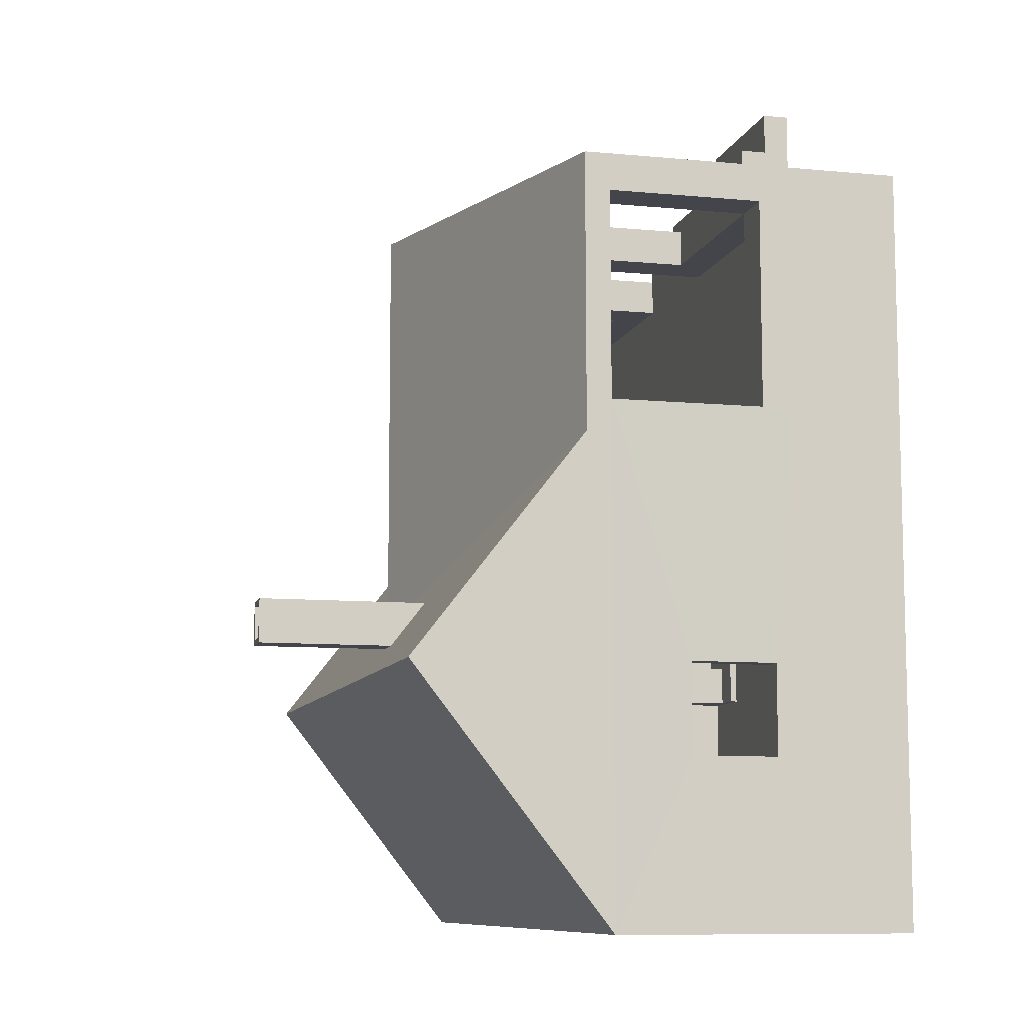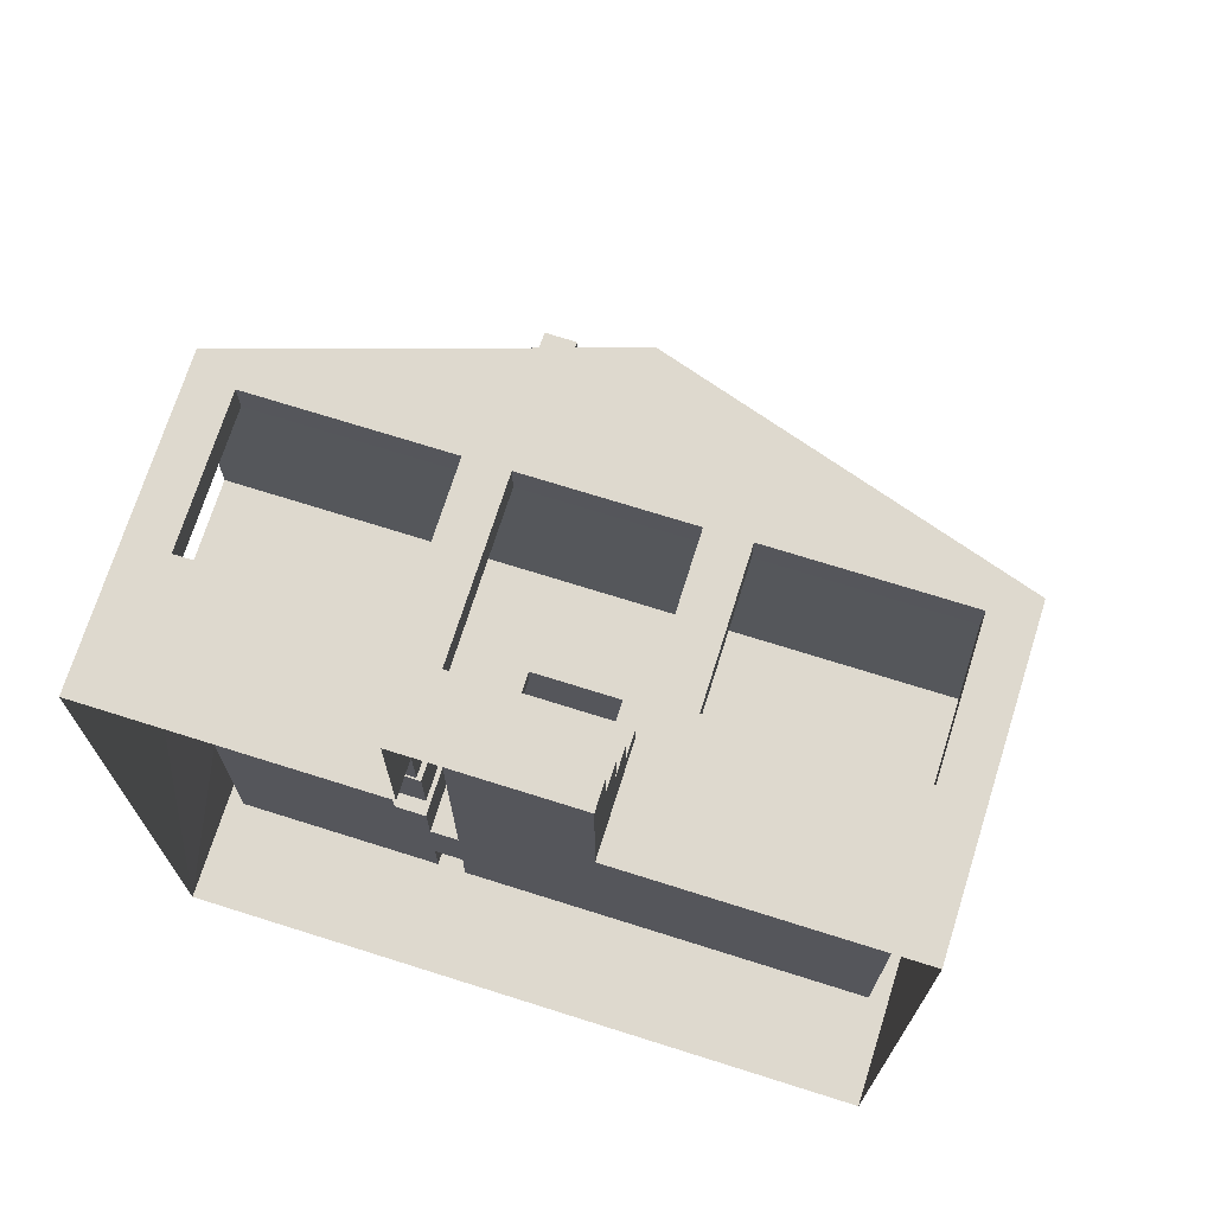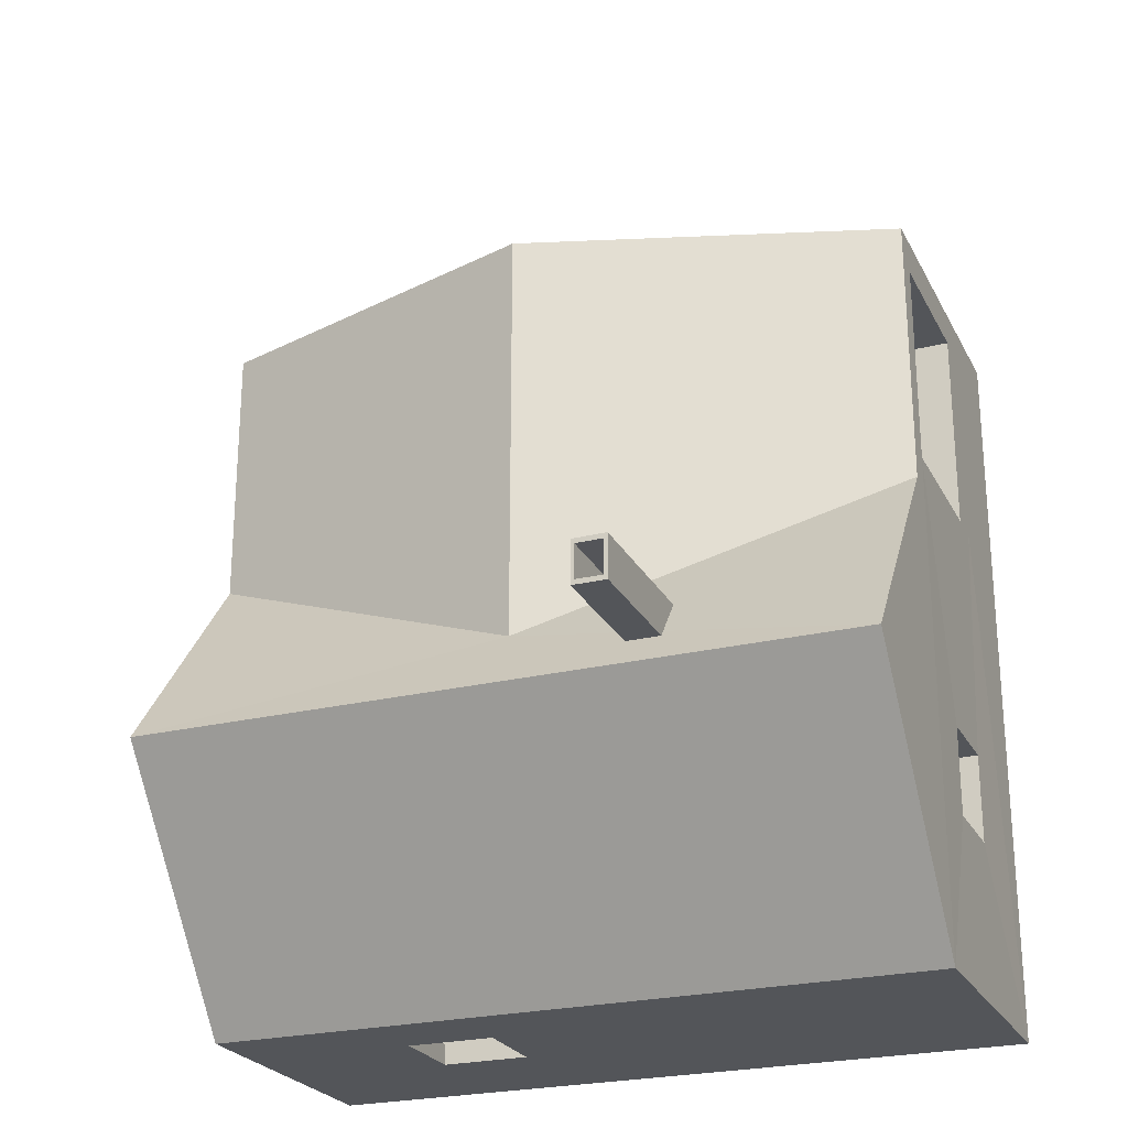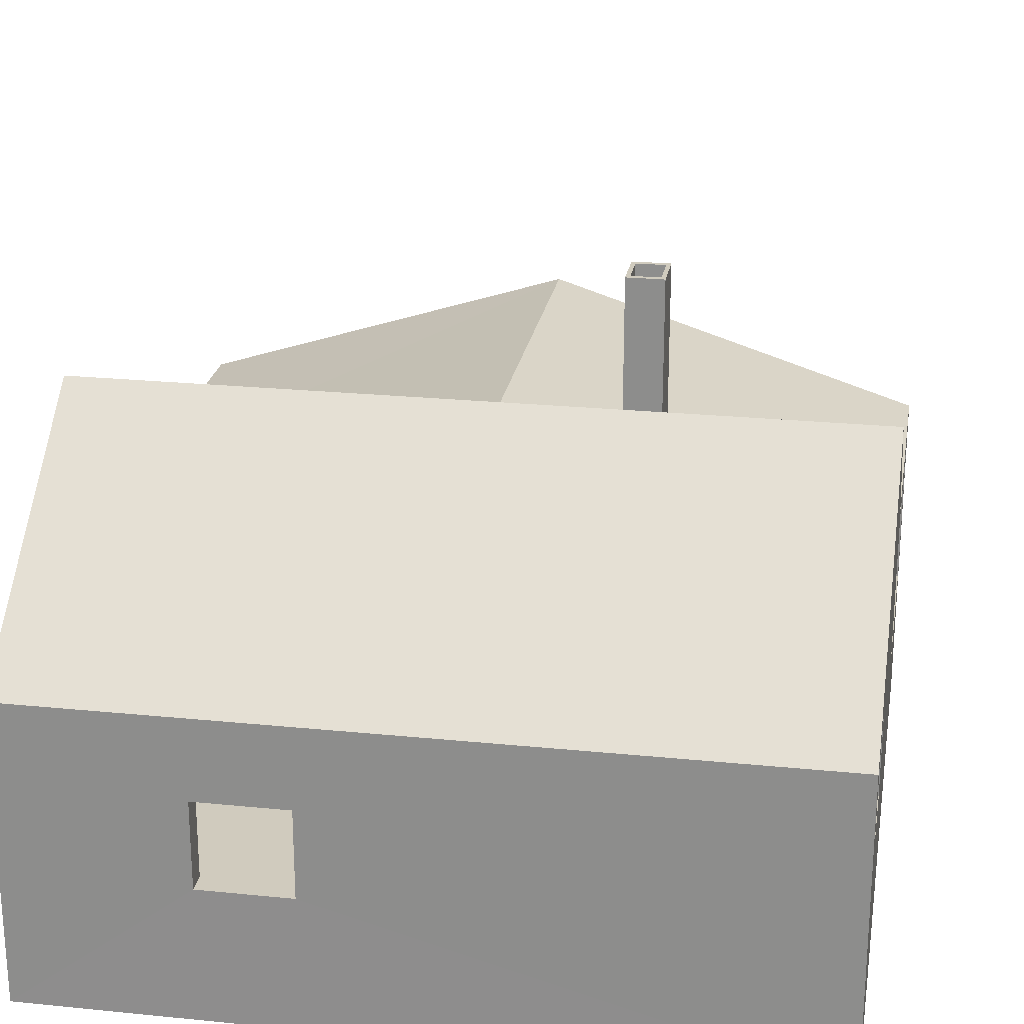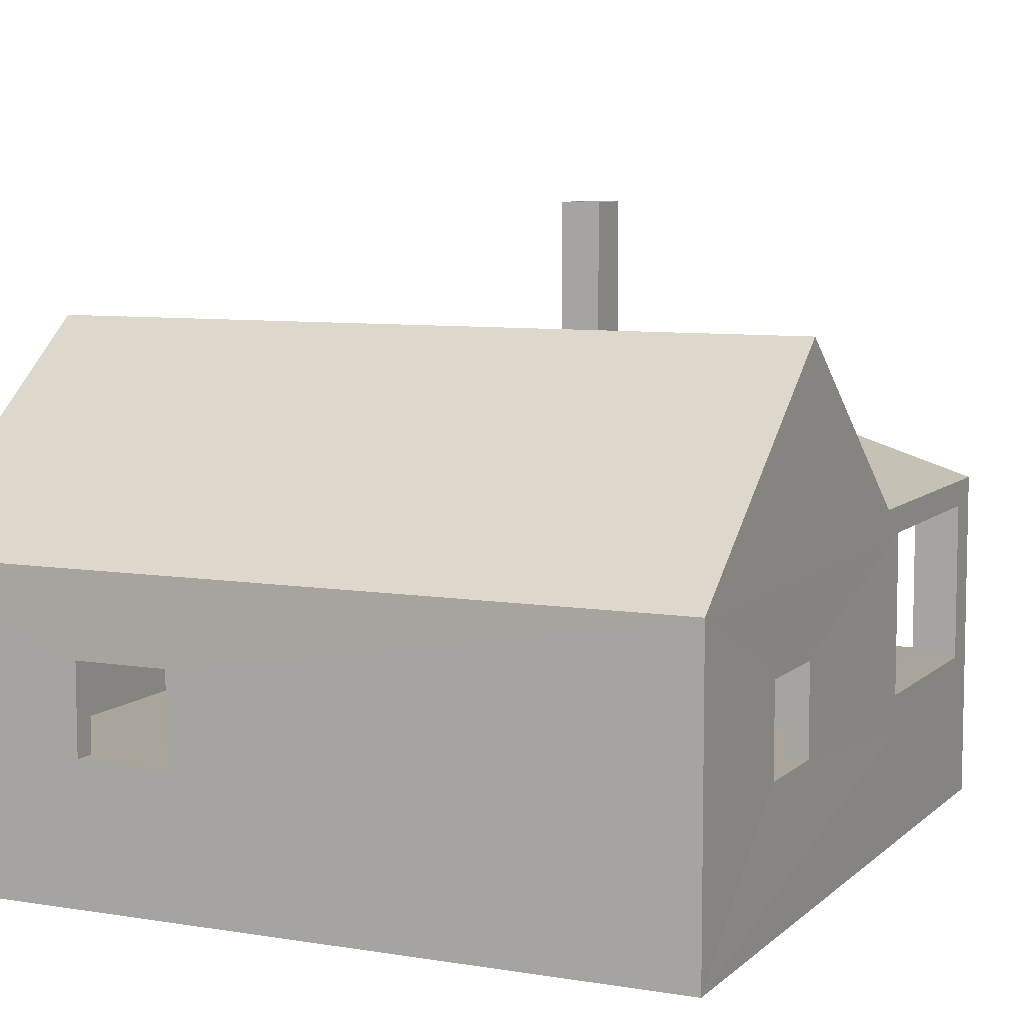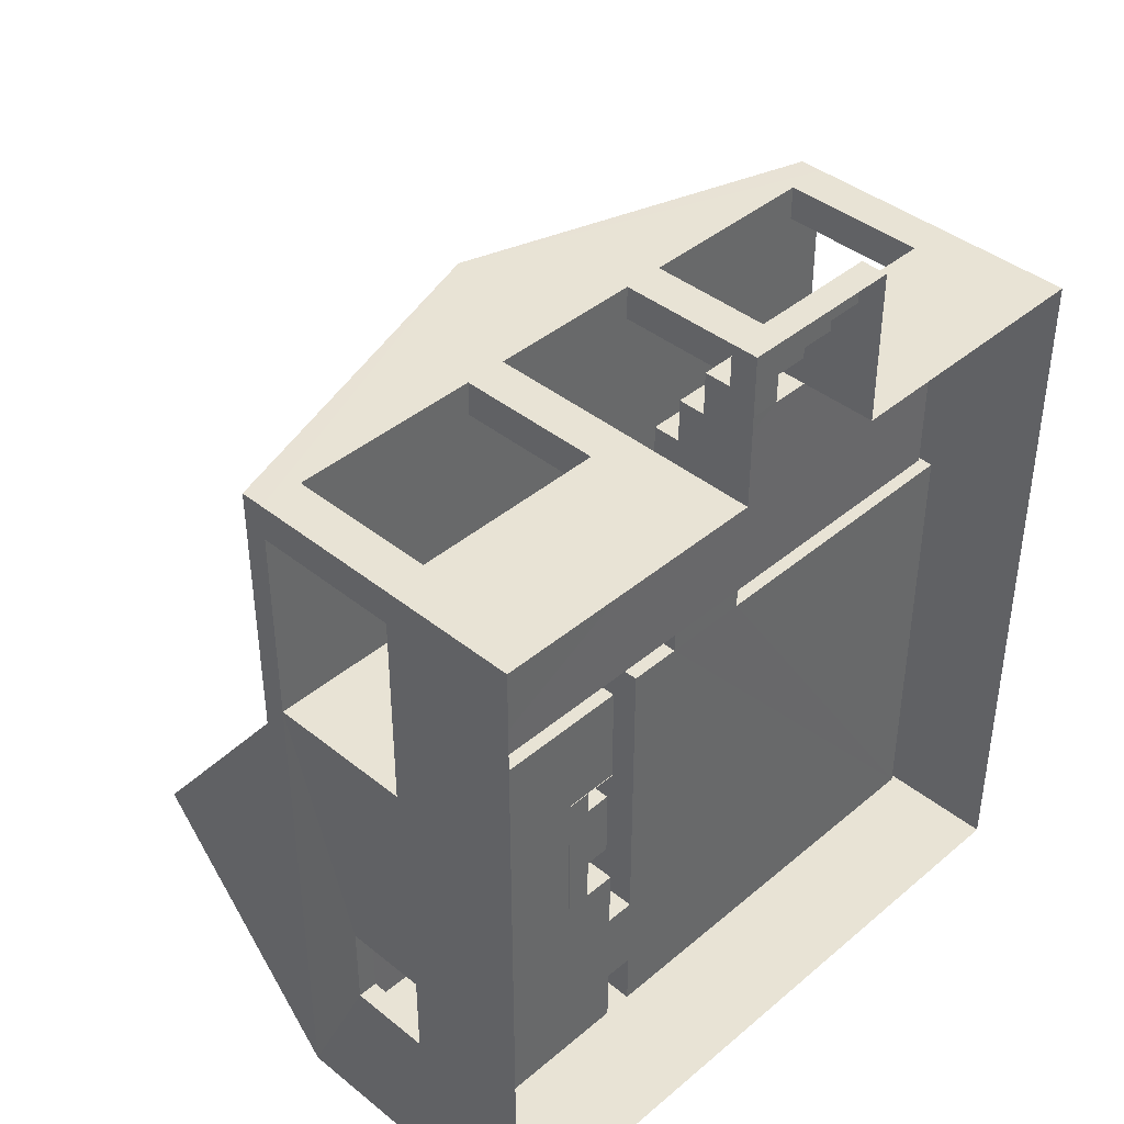
<metadata>
{"format":"obj","ext":"obj","renderer":"f3d","projection":"perspective","resolution":1024,"background":"white","views":[{"elev":-9.2,"azim":-104.2,"up":"+Z"},{"elev":71.5,"azim":17.5,"up":"+Z"},{"elev":-24.5,"azim":-158.1,"up":"+Z"},{"elev":23.6,"azim":-170.4,"up":"+Y"},{"elev":7.6,"azim":-155.1,"up":"+Y"},{"elev":41.0,"azim":-45.7,"up":"+Z"}]}
</metadata>
<code>
o Plane.008
v 6.84 0 2.815
v -6.84 0 2.815
v 6.84 0 -6.504
v -6.84 0 -6.504
v 6.84 2 2.815
v -6.84 2 2.815
v 6.84 0 7.317
v -6.84 0 7.317
v -6.84 2 7.317
v -6.84 5.471 2.815
v 6.84 5.471 -6.504
v -6.84 5.471 -6.504
v -1.511 2 7.317
v 1.57 2 7.317
v -1.515 0 7.317
v 1.569 0 7.317
v 6.84 2 7.317
v -6.84 2.64 2.815
v -6.027 2.64 2.815
v -6.027 2.016 2.815
v 6.84 2.627 2.815
v 6.024 2.627 2.815
v 6.024 2.006 2.815
v -0.8089 3.772 2.815
v 0.84 3.773 2.815
v 0.8396 2.01 2.815
v -0.8083 2.012 2.815
v -0.8089 3.772 2.449
v 0.84 3.773 2.449
v 0.8396 2.01 2.449
v -0.8083 2.012 2.449
v -1.801 5.476 2.449
v 6.47 5.477 2.449
v 6.469 2.01 2.449
v -6.438 2.012 2.449
v -6.439 5.476 -6.132
v -6.438 2.012 -6.132
v 6.434 5.476 -6.132
v 6.434 2.012 -6.132
v -1.801 2.012 2.449
v -2.361 2.012 2.449
v -1.801 3.772 -3.432
v -2.361 3.772 -3.432
v -1.801 2.012 -3.432
v -2.361 2.012 -3.432
v -1.801 3.772 -5.029
v -2.361 3.772 -5.029
v -1.801 2.012 -5.029
v -2.361 2.012 -5.029
v -2.369 2.012 -6.132
v -1.813 2.012 -6.132
v -2.361 2.012 -2.21
v -2.361 2.012 0.4739
v -2.361 3.772 -2.21
v -2.361 3.772 0.4739
v -2.361 4.136 -2.21
v -2.361 4.764 -1.449
v -2.361 4.137 0.4743
v -2.361 4.764 -0.2941
v -6.818 2.463 -1.793
v -6.818 2.463 -3.442
v -6.438 2.463 -1.793
v -6.438 2.463 -3.442
v -6.438 4.043 -1.793
v -6.438 4.043 -3.442
v -6.818 4.043 -1.793
v -6.818 4.043 -3.442
v 3.653 2.438 -6.121
v 2.004 2.438 -6.121
v 3.653 2.438 -6.502
v 2.004 2.438 -6.502
v 3.653 4.018 -6.502
v 2.004 4.018 -6.502
v 3.653 4.018 -6.121
v 2.004 4.018 -6.121
v 6.84 5.471 2.815
v -6.028 5.48 6.634
v -6.84 5.48 6.636
v -6.028 5.48 7.317
v 6.84 5.48 6.634
v 6.028 5.48 6.636
v 6.028 5.48 7.317
v -1.51 5.48 6.634
v -2.322 5.48 6.636
v -1.51 5.48 7.317
v -2.322 5.48 7.317
v 2.375 5.48 6.634
v 1.562 5.48 6.636
v 2.375 5.48 7.317
v 1.562 5.48 7.317
v -6.439 5.476 2.449
v -2.361 5.476 2.449
v -2.369 5.476 -6.132
v -1.813 5.476 -6.132
v -2.361 5.476 -1.449
v -2.361 5.476 -0.294
v -2.962 5.468 -1.449
v -2.962 5.468 -0.2941
g Plane.008_Plane.008_None
f 12 73 71 4
f 67 4 61
f 12 4 67
f 16 7 17
f 13 9 15
f 1 17 7
f 15 9 8
f 16 17 14
f 1 5 17
f 19 10 18
f 10 19 24
f 27 24 20
f 23 22 25
f 20 24 19
f 25 10 24
f 26 23 25
f 24 27 31 28
f 26 25 29 30
f 25 24 28 29
f 68 39 38
f 30 29 33 34
f 42 43 47 46
f 32 40 44 42
f 29 32 33
f 29 28 32
f 46 47 49 48
f 43 42 44 45
f 35 37 63 62
f 52 54 43 45
f 33 38 39 34
f 62 63 61 60
f 63 37 36
f 65 63 36
f 63 65 67 61
f 64 62 60 66
f 65 64 66 67
f 18 10 66
f 6 18 60
f 60 18 66
f 66 10 12 67
f 70 71 69 68
f 71 73 75 69
f 72 70 68 74
f 73 72 74 75
f 28 31 40 32
f 69 51 39 68
f 6 60 61 4
f 11 72 73 12
f 4 2 6
f 74 68 38
f 65 36 64
f 6 2 9
f 2 8 9
f 1 3 5
f 72 11 3 70
f 70 3 4 71
f 77 84 86 79
f 83 88 90 85
f 87 81 82 89
f 81 76 80
f 76 77 78
f 84 77 76
f 83 84 76
f 88 83 76
f 87 88 76
f 81 87 76
f 96 92 91 98
f 22 21 76
f 22 76 10 25
f 92 41 35 91
f 43 93 47
f 41 92 55 53
f 36 37 50 93
f 47 93 50 49
f 94 69 75
f 43 54 93
f 96 59 58
f 93 57 95
f 54 56 93
f 56 57 93
f 62 64 91
f 35 62 91
f 92 96 58
f 36 91 64
f 94 51 69
f 48 51 94 46
f 94 75 74 38
f 32 42 46 94
f 55 92 58
f 11 76 21
f 3 11 21
f 5 3 21
f 76 78 10
f 32 94 38 33
f 36 97 98 91
f 36 93 95 97
o Plane.004
v -6.028 5.48 6.634
v -6.84 5.48 6.636
v -6.028 5.48 7.317
v -6.84 5.48 7.317
v 6.84 5.48 6.634
v 6.028 5.48 6.636
v 6.84 5.48 7.317
v 6.028 5.48 7.317
v -1.51 5.48 6.634
v -2.322 5.48 6.636
v -1.51 5.48 7.317
v -2.322 5.48 7.317
v 2.375 5.48 6.634
v 1.562 5.48 6.636
v 2.375 5.48 7.317
v 1.562 5.48 7.317
v -6.028 2.639 6.634
v -6.028 2.639 7.317
v 6.84 2.63 7.317
v 6.028 2.63 6.636
v -1.511 2.629 7.317
v -2.322 2.638 6.636
v 2.375 2.63 7.317
v 2.375 2.63 6.634
v 1.562 2.63 6.636
v 6.84 2 2.815
v -6.84 2 2.815
v -6.84 2 7.317
v -1.511 2 7.317
v 1.57 2 7.317
v 6.84 2 7.317
v -6.028 2 6.634
v 6.028 2 6.636
v -2.322 2 6.636
v -1.51 2 6.634
v 1.562 2 6.636
v 2.375 2 6.634
v -6.84 2.639 7.317
v -6.84 2.639 6.636
v 6.84 2.63 6.634
v 6.028 2.63 7.317
v -1.51 2.629 6.634
v -2.322 2.638 7.317
v 1.568 2.63 7.317
v -6.84 2.64 2.815
v -6.027 2.64 2.815
v -6.027 2.016 2.815
v 6.84 2.627 2.815
v 6.024 2.627 2.815
v 6.024 2.006 2.815
g Plane.004_Plane.004_None_17.png
f 99 101 116 115
f 122 123 112 111
f 121 122 111 113
f 146 138 129 124
f 143 125 126 137
f 126 136 137
f 137 136 102 100
f 142 121 113 114
f 100 99 115 137
f 136 116 101 102
f 118 139 106 104
f 138 118 104 103
f 117 138 103 105
f 139 117 105 106
f 123 142 114 112
f 120 141 110 108
f 140 120 108 107
f 119 140 107 109
f 141 119 109 110
f 127 119 141
f 129 138 117
f 129 117 139
f 126 116 136
f 138 146 147 118
f 131 118 147 148
f 128 121 142
f 130 145 144 115
f 115 144 143 137
f 121 128 129 139
f 120 132 130 115
f 127 141 116 126
f 135 134 123 122
f 115 116 141 120
f 127 133 140 119
f 133 132 120 140
f 122 121 139 118
f 134 128 142 123
f 122 118 131 135
o Plane.003
v -1.511 2 7.317
v 1.57 2 7.317
v -6.028 2 6.634
v 6.028 2 6.636
v -2.322 2 6.636
v -1.51 2 6.634
v 1.562 2 6.636
v 2.375 2 6.634
v -6.027 2.016 2.815
v 6.024 2.006 2.815
v 0.8396 2.01 2.815
v -0.8083 2.012 2.815
v 0.8396 2.01 2.449
v -0.8083 2.012 2.449
v 6.469 2.01 2.449
v -6.438 2.012 2.449
v -6.438 2.012 -6.132
v 6.434 2.012 -6.132
v -1.801 2.012 2.449
v -2.361 2.012 2.449
v -1.801 2.012 -3.432
v -2.361 2.012 -3.432
v -1.801 2.012 -5.029
v -2.361 2.012 -5.029
v -2.369 2.012 -6.132
v -1.813 2.012 -6.132
v -2.361 2.012 -2.21
v -2.361 2.012 0.4739
v -2.976 2.012 -2.21
v -2.976 2.012 0.4739
v -2.976 2.012 -1.549
v -2.976 2.012 -0.1694
g Plane.003_Plane.003_None_17.png
f 154 149 150 155
f 151 153 157
f 158 156 152
f 158 155 156
f 155 158 159
f 153 154 157
f 154 155 157
f 157 155 160
f 155 159 160
f 160 159 161 162
f 166 161 163
f 162 161 166
f 177 164 179
f 169 171 172 170
f 164 168 176
f 173 165 172
f 165 170 172
f 175 170 177
f 164 176 178
f 170 164 177
f 164 178 180
f 164 180 179
f 166 174 162
f 174 171 162
f 171 169 162
f 169 167 162
f 165 164 170
o Plane.002
v 6.84 5.471 2.815
v -6.84 5.471 2.815
v 6.84 5.471 -6.504
v -6.84 5.471 -6.504
v -6.84 9.102 -1.845
v 6.84 9.102 -1.845
v -6.84 5.48 6.636
v -6.028 5.48 7.317
v -6.84 5.48 7.317
v 6.84 5.48 6.634
v 6.84 5.48 7.317
v 6.028 5.48 7.317
v -1.51 5.48 7.317
v -2.322 5.48 7.317
v 2.375 5.48 7.317
v 1.562 5.48 7.317
v 8e-05 8.122 7.317
v 0 8.119 -0.5988
v 6.84 5.931 2.224
v -6.84 5.931 2.224
v -6.84 5.94 7.316
v 6.84 5.94 7.316
g Plane.002_Plane.002_None_15.png
f 183 184 185 186
f 186 199 183
f 185 184 200
f 199 181 183
f 189 188 197
f 192 191 197
f 198 199 186
f 187 201 200 182
f 197 201 189
f 190 181 199 202
f 184 182 200
f 188 194 197
f 197 195 192
f 194 193 197
f 193 196 197
f 196 195 197
f 198 197 199
f 187 189 201
f 199 197 202
f 198 200 197
f 200 201 197
f 198 185 200
f 198 186 185
f 202 197 191
f 191 190 202
o Plane.001
v -2.356 3.499 -1.549
v -2.356 2.126 -0.1694
v -2.356 2.126 -1.549
v -2.361 2.126 -2.21
v -2.361 2.126 0.4739
v -2.361 5.59 -1.449
v -2.361 3.885 -2.21
v -2.976 2.126 -2.21
v -2.976 2.126 0.4739
v -2.361 5.59 -0.294
v -2.361 3.885 0.4739
v -2.361 4.25 -2.21
v -2.361 4.878 -1.449
v -2.361 4.251 0.4743
v -2.361 4.878 -0.2941
v -2.976 4.253 -2.21
v -2.976 4.253 0.4739
v -2.962 4.878 -1.449
v -2.962 4.878 -0.2941
v -2.962 5.582 -1.449
v -2.962 5.582 -0.2941
v -2.976 2.126 -1.549
v -2.976 2.126 -0.1694
v -2.976 3.499 -1.549
v -2.976 3.833 -1.226
v -2.976 3.833 -0.4776
v -2.976 3.514 -0.1694
v -2.356 3.833 -1.226
v -2.356 3.833 -0.4776
v -2.356 3.514 -0.1694
v -2.909 6.061 -1.17
v -2.412 6.061 -1.17
v -2.909 6.061 -0.5353
v -2.412 6.061 -0.5411
v -2.982 6.065 -1.262
v -2.339 6.065 -1.262
v -2.982 6.065 -0.4418
v -2.339 6.065 -0.4493
v -2.909 11.12 -1.17
v -2.412 11.12 -1.17
v -2.909 11.12 -0.5353
v -2.412 11.12 -0.5411
v -2.982 11.12 -1.262
v -2.339 11.12 -1.262
v -2.982 11.12 -0.4418
v -2.339 11.12 -0.4493
v -3.453 2.126 0.4739
v -3.453 2.126 -2.21
v -2.361 2 -2.21
v -2.361 2 0.4739
v -2.976 2 -2.21
v -2.976 2 0.4739
v -2.976 2 -1.549
v -2.976 2 -0.1694
v -3.453 2.126 -1.549
v -3.453 2.126 -0.1694
v -3.453 2 -2.21
v -3.453 2 0.4739
v -3.453 2 -1.549
v -3.453 2 -0.1694
v -1.511 2 7.317
v 1.57 2 7.317
v -1.511 2 7.817
v 1.57 2 7.817
v -1.511 1.5 7.817
v 1.57 1.5 7.817
v -1.511 1.5 8.617
v 1.57 1.5 8.617
v -1.511 1 8.617
v 1.57 1 8.617
v -1.511 1 9.417
v 1.57 1 9.417
v -1.511 0.5 9.417
v 1.57 0.5 9.417
v -1.511 0.5 10.22
v 1.57 0.5 10.22
v -1.511 -0 10.22
v 1.57 -0 10.22
v -1.515 0 7.317
v 1.569 0 7.317
g Plane.001_Plane.001_None_35.png
f 205 203 226 224
f 225 229 232 204
f 203 230 227 226
f 253 255 261 259
f 210 224 226
f 218 210 226
f 214 209 218
f 214 218 220 215
f 219 216 217 221
f 209 206 210
f 218 209 210
f 216 219 213
f 219 211 213
f 211 207 213
f 218 219 221 220
f 220 221 223 222
f 215 220 222 208
f 221 217 212 223
f 218 226 227
f 219 218 227
f 219 227 228
f 219 228 229
f 211 219 229
f 225 211 229
f 229 228 231 232
f 204 203 205
f 232 203 204
f 232 231 230
f 203 232 230
f 231 228 235 236
f 230 231 236 234
f 228 227 233 235
f 227 230 234 233
f 239 240 248 247
f 235 233 241 243
f 233 234 242 241
f 237 239 247 245
f 241 242 246 245
f 242 244 248 246
f 244 243 247 248
f 243 241 245 247
f 240 238 246 248
f 236 235 243 244
f 238 237 245 246
f 234 236 244 242
f 254 211 249 260
f 257 250 259 261
f 210 206 251 253
f 211 225 258 249
f 257 258 262 261
f 249 258 262 260
f 256 255 261 262
f 207 211 254 252
f 204 225 224 205
f 224 225 258 257
f 210 253 259 250
f 256 254 260 262
f 224 210 250 257
f 264 263 265 266
f 266 265 267 268
f 268 267 269 270
f 270 269 271 272
f 272 271 273 274
f 274 273 275 276
f 276 275 277 278
f 278 277 279 280
f 265 263 267
f 275 279 277
f 271 275 273
f 267 271 269
f 263 281 267
f 267 281 271
f 281 279 275
f 271 281 275
f 264 266 268
f 272 268 270
f 276 272 274
f 280 276 278
f 282 264 268
f 282 268 272
f 280 282 276
f 282 272 276

</code>
